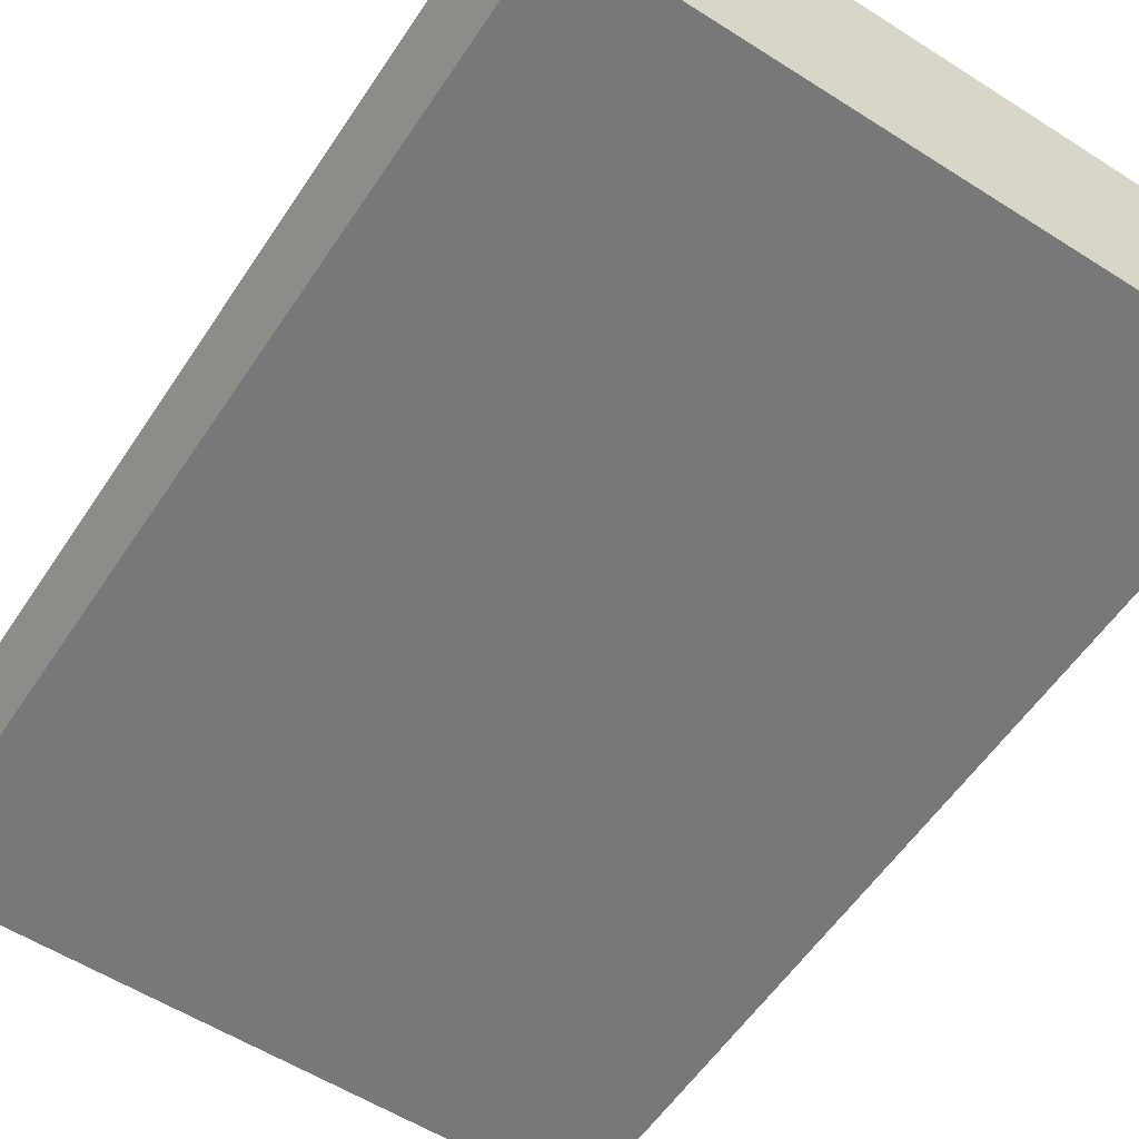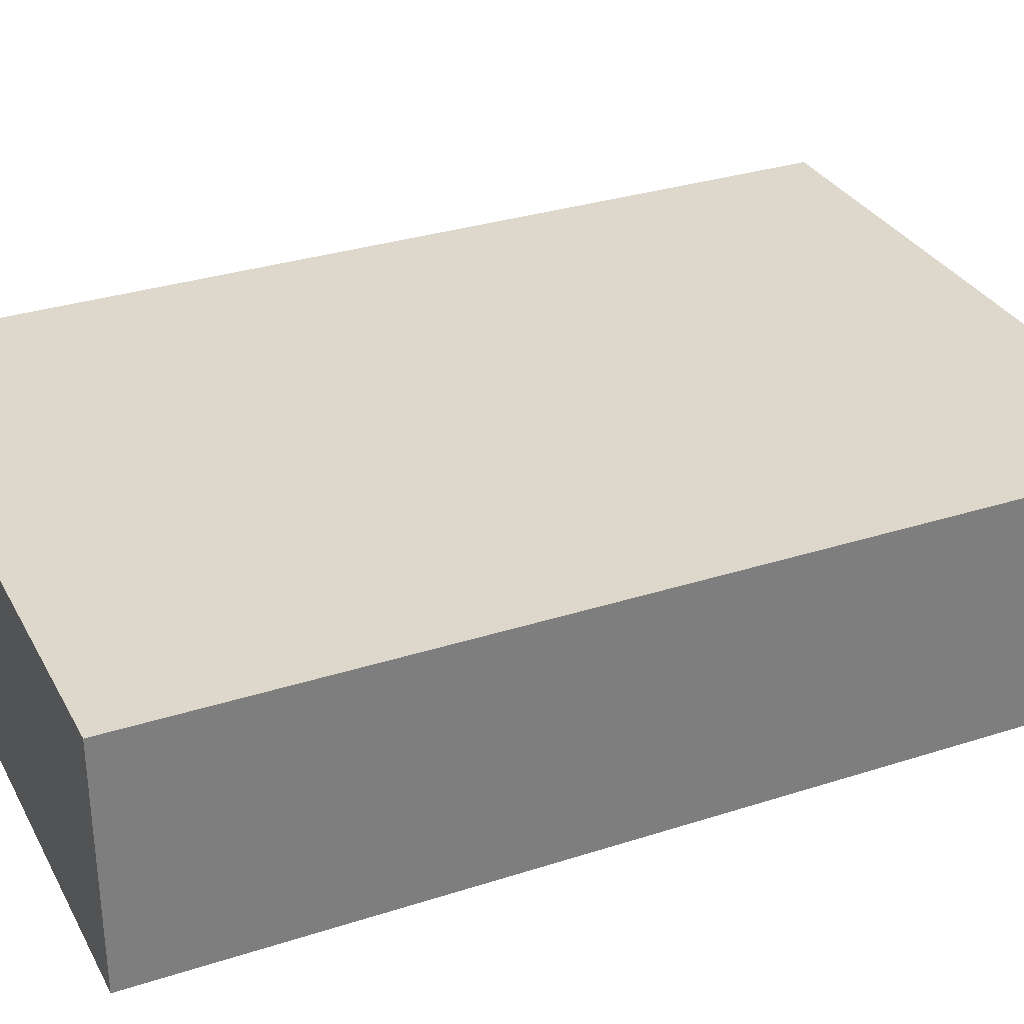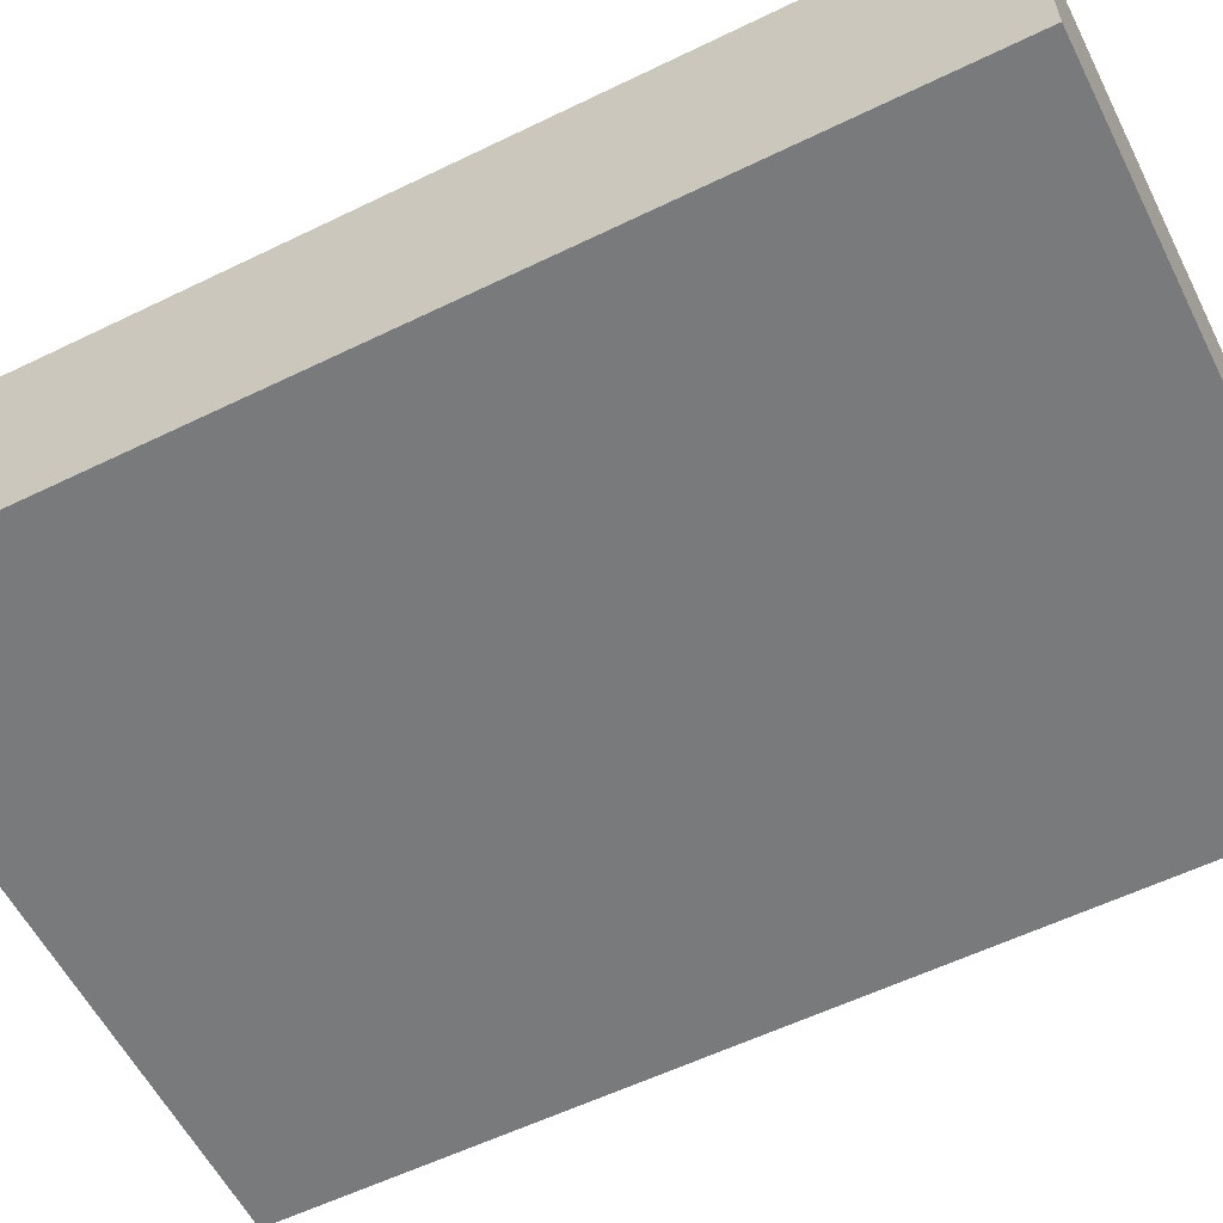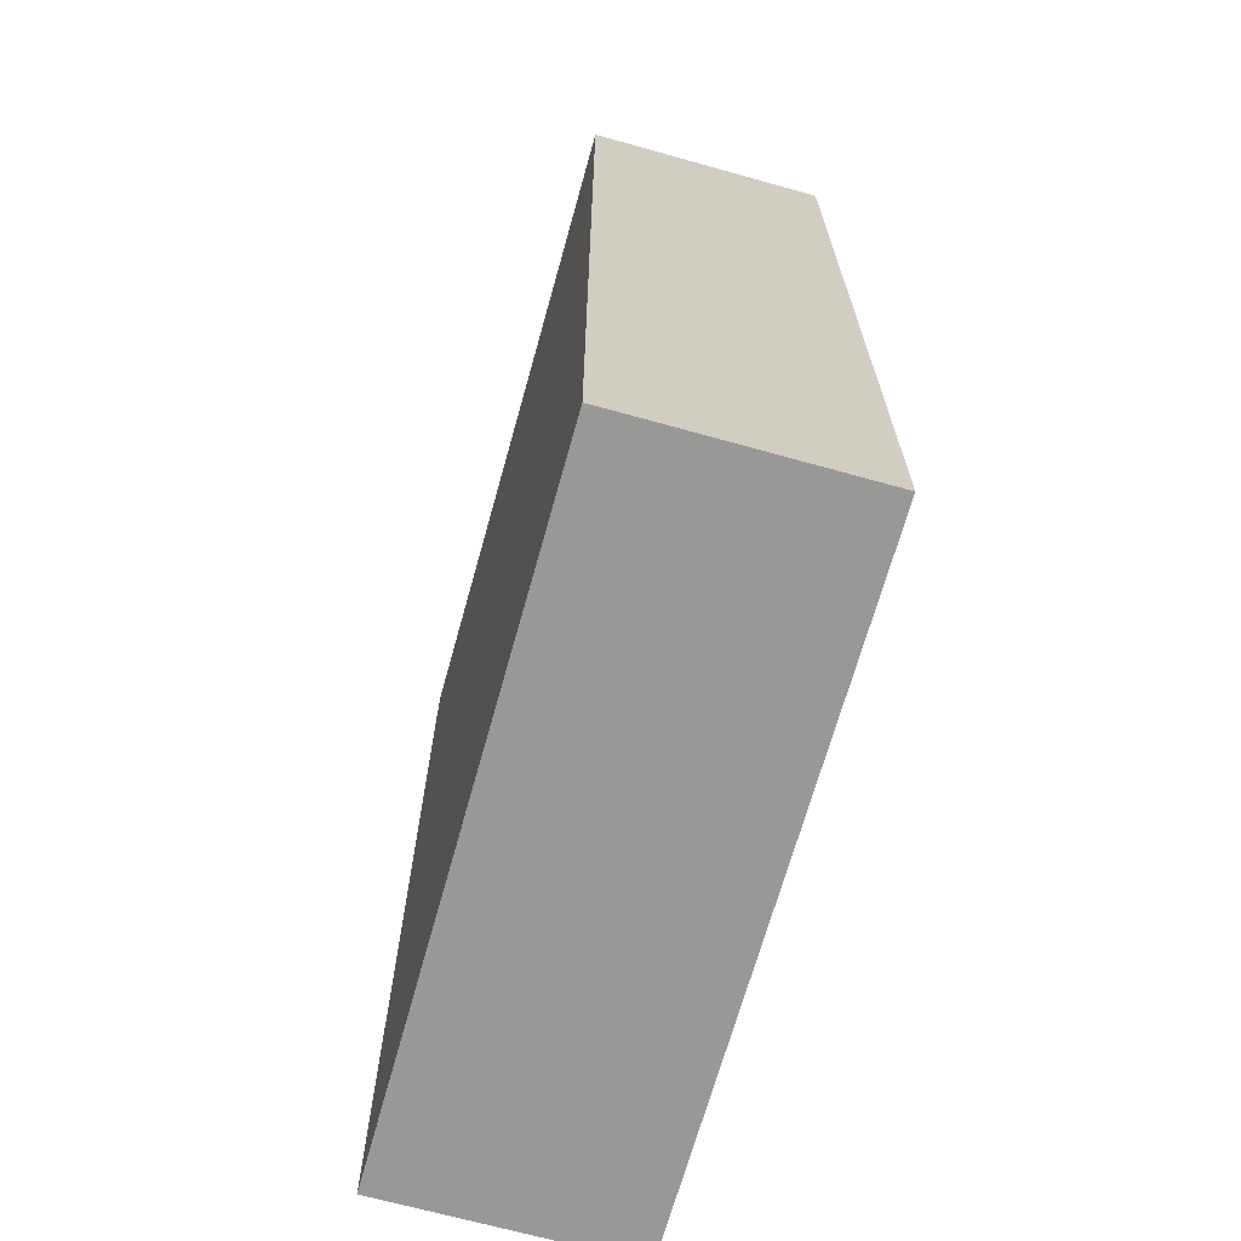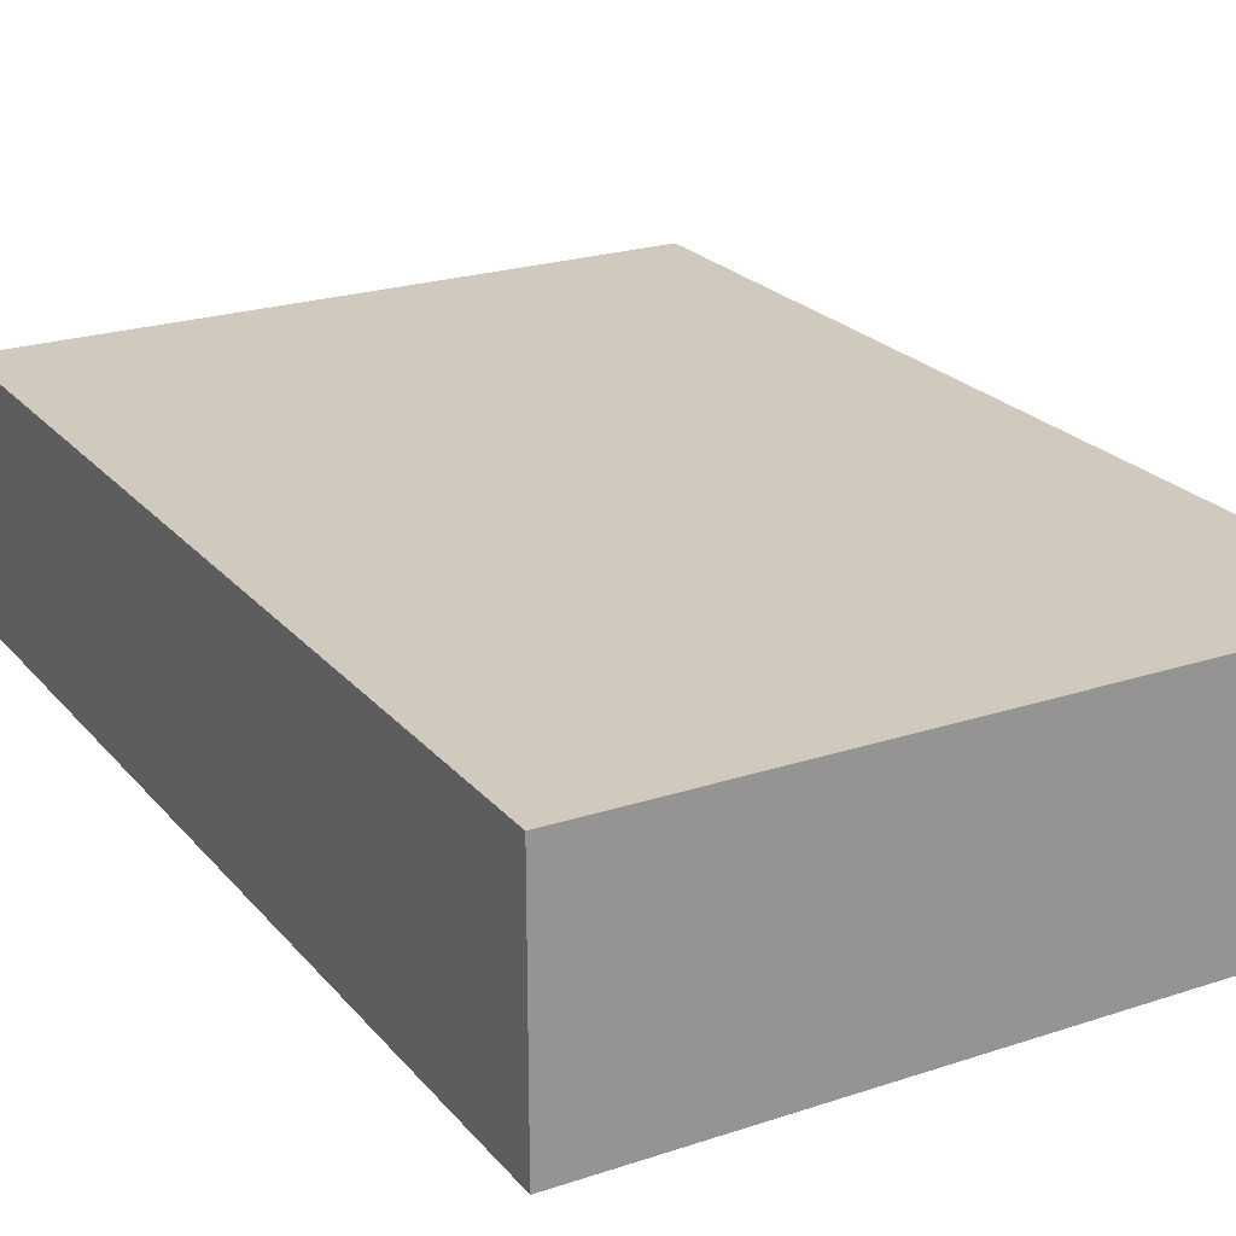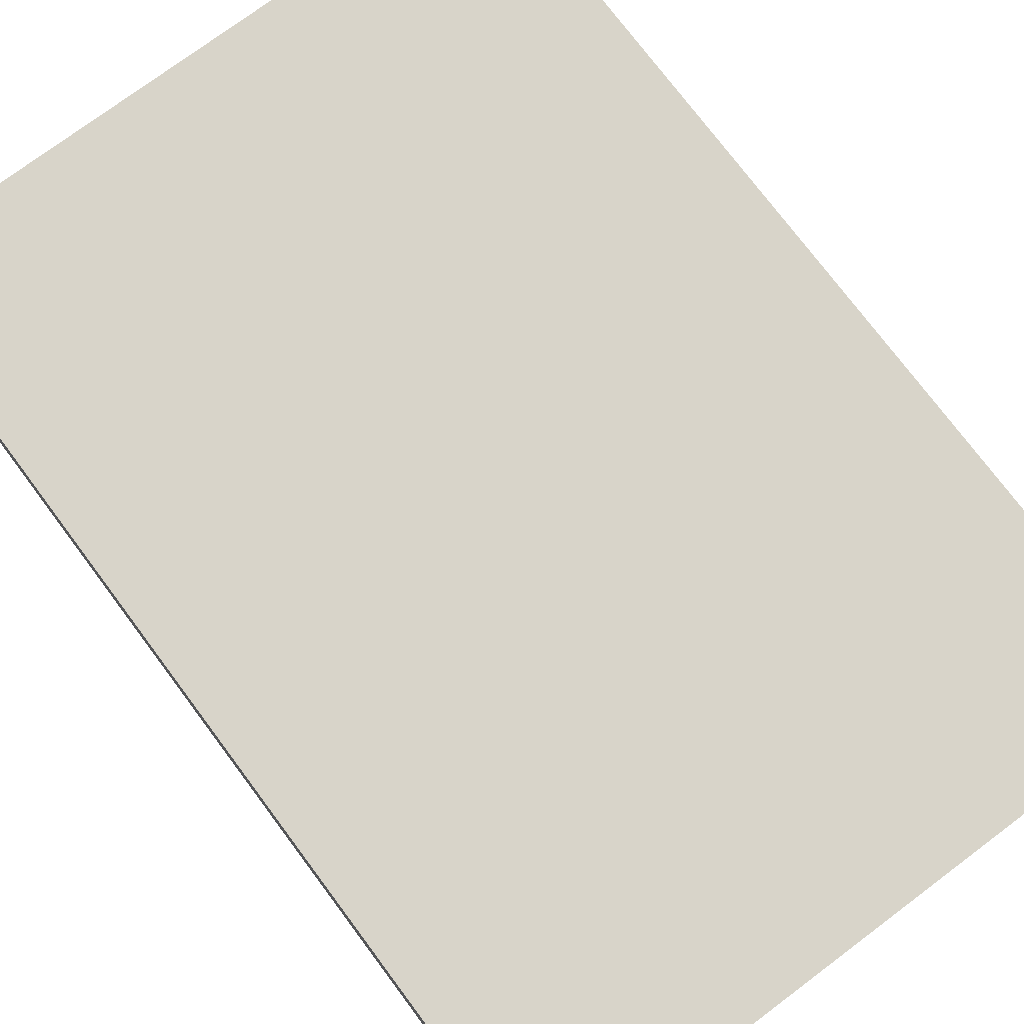
<metadata>
{"format":"obj","ext":"obj","renderer":"f3d","projection":"perspective","resolution":1024,"background":"white","views":[{"elev":-57.5,"azim":146.6,"up":"+Z"},{"elev":31.5,"azim":65.5,"up":"+Z"},{"elev":-58.0,"azim":116.7,"up":"+Z"},{"elev":-68.5,"azim":74.4,"up":"+Y"},{"elev":23.0,"azim":150.7,"up":"+Z"},{"elev":75.3,"azim":143.2,"up":"+Z"}]}
</metadata>
<code>
o lampWall.001
v 0.1492 -0.2185 -0.1077
v 0.1492 -0 -0.1077
v -0.1492 -0.2185 -0.1077
v -0.1492 -0 -0.1077
v -0.1492 -0.2185 0
v 0.1492 -0.2185 0
v 0.1492 0 0
v -0.1492 -0 0
v -0.1492 0.2185 -0.1077
v -0.1492 -0 -0.1077
v 0.1492 0.2185 -0.1077
v 0.1492 -0 -0.1077
v 0.1492 0.2185 -0
v -0.1492 0.2185 -0
v -0.1492 0 0
v 0.1492 -0 -0
f 2 1 3
f 3 4 2
f 6 5 3
f 3 1 6
f 6 1 2
f 2 7 6
f 3 5 8
f 8 4 3
f 6 7 8
f 8 5 6
f 10 9 11
f 11 12 10
f 14 13 11
f 11 9 14
f 14 9 10
f 10 15 14
f 11 13 16
f 16 12 11
f 14 15 16
f 16 13 14

</code>
